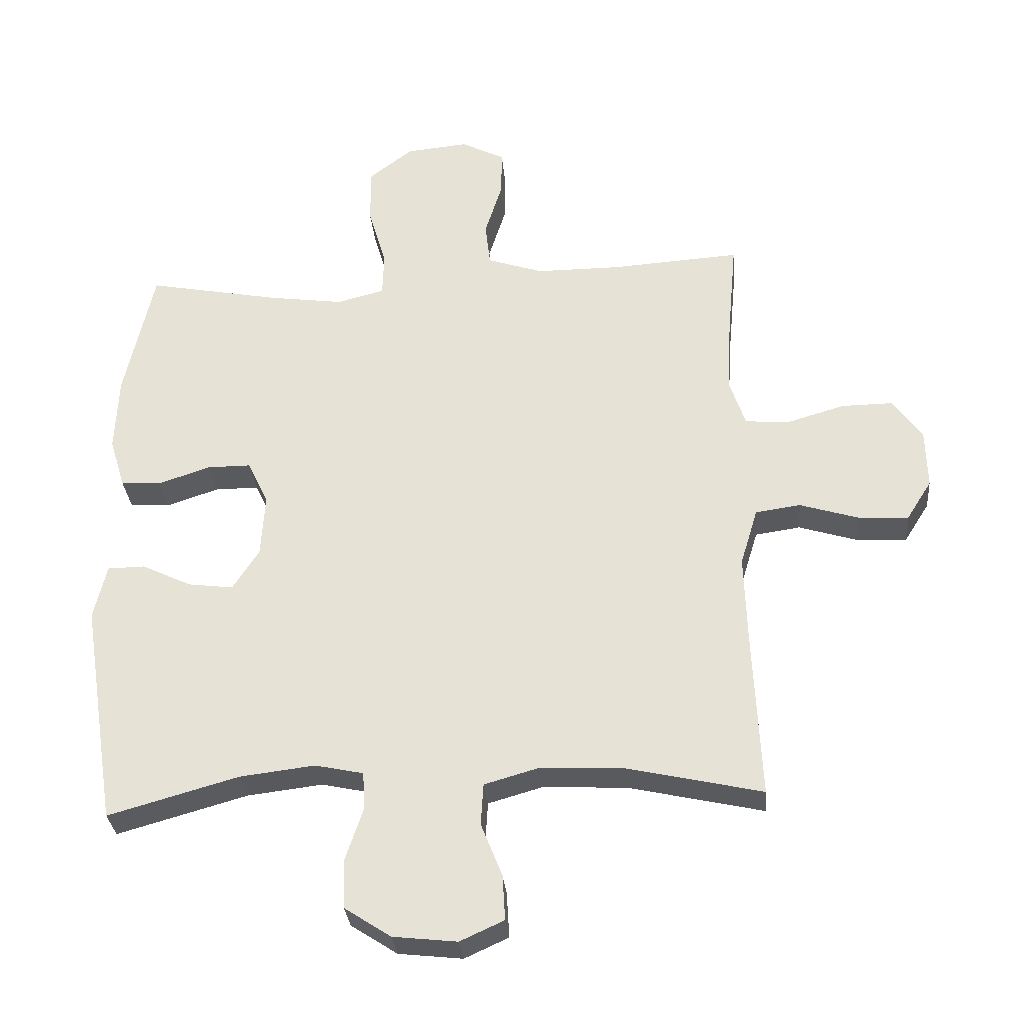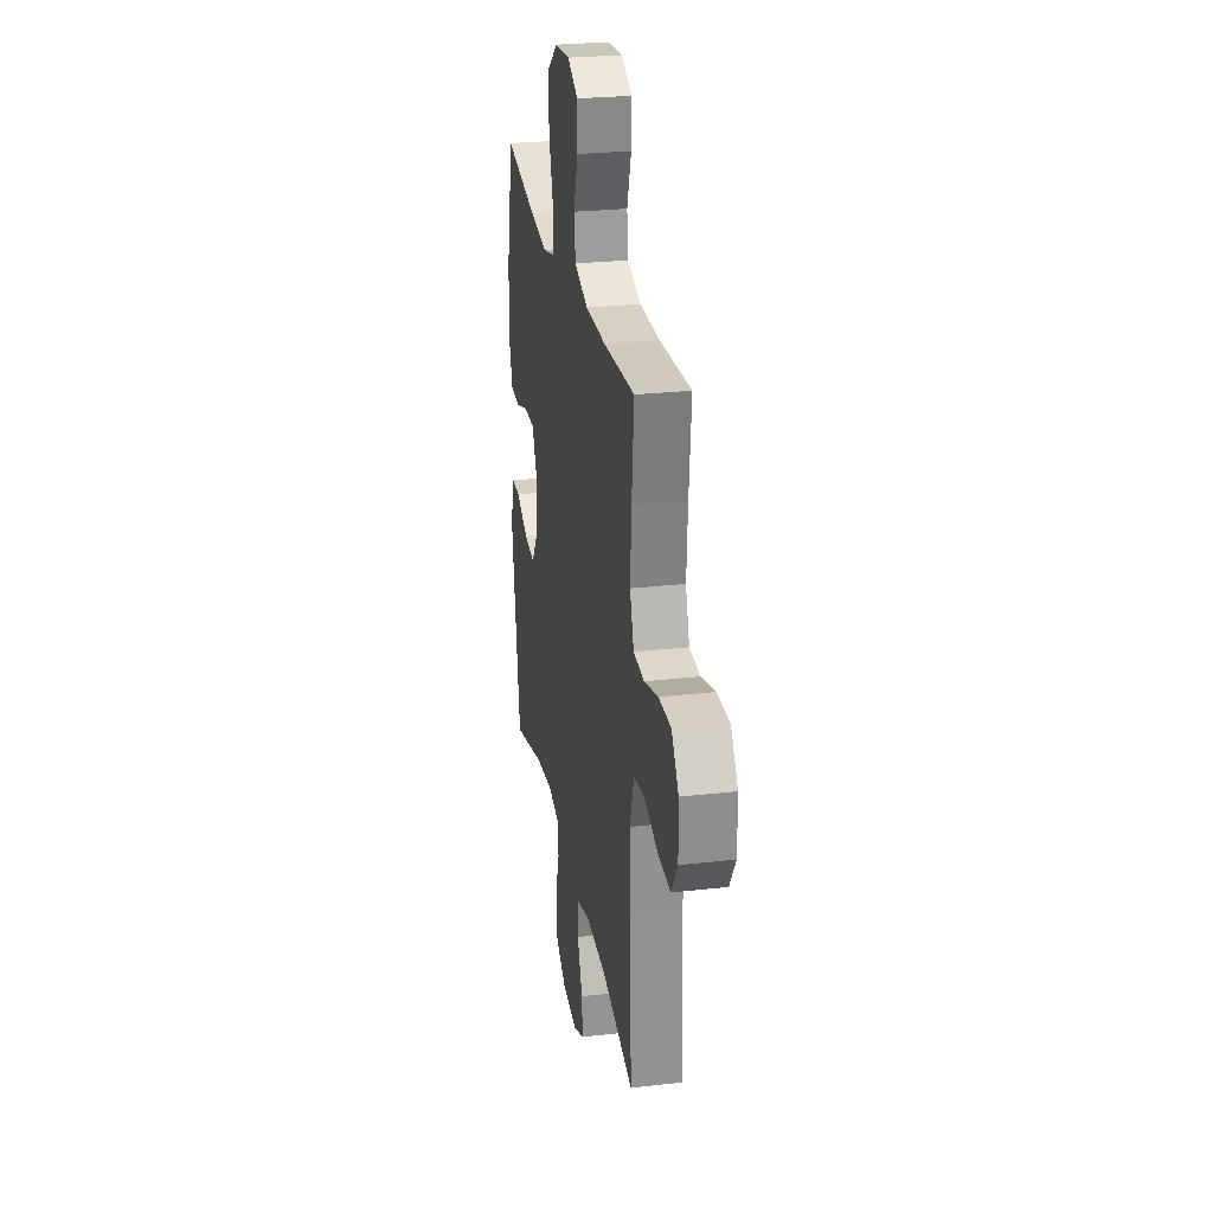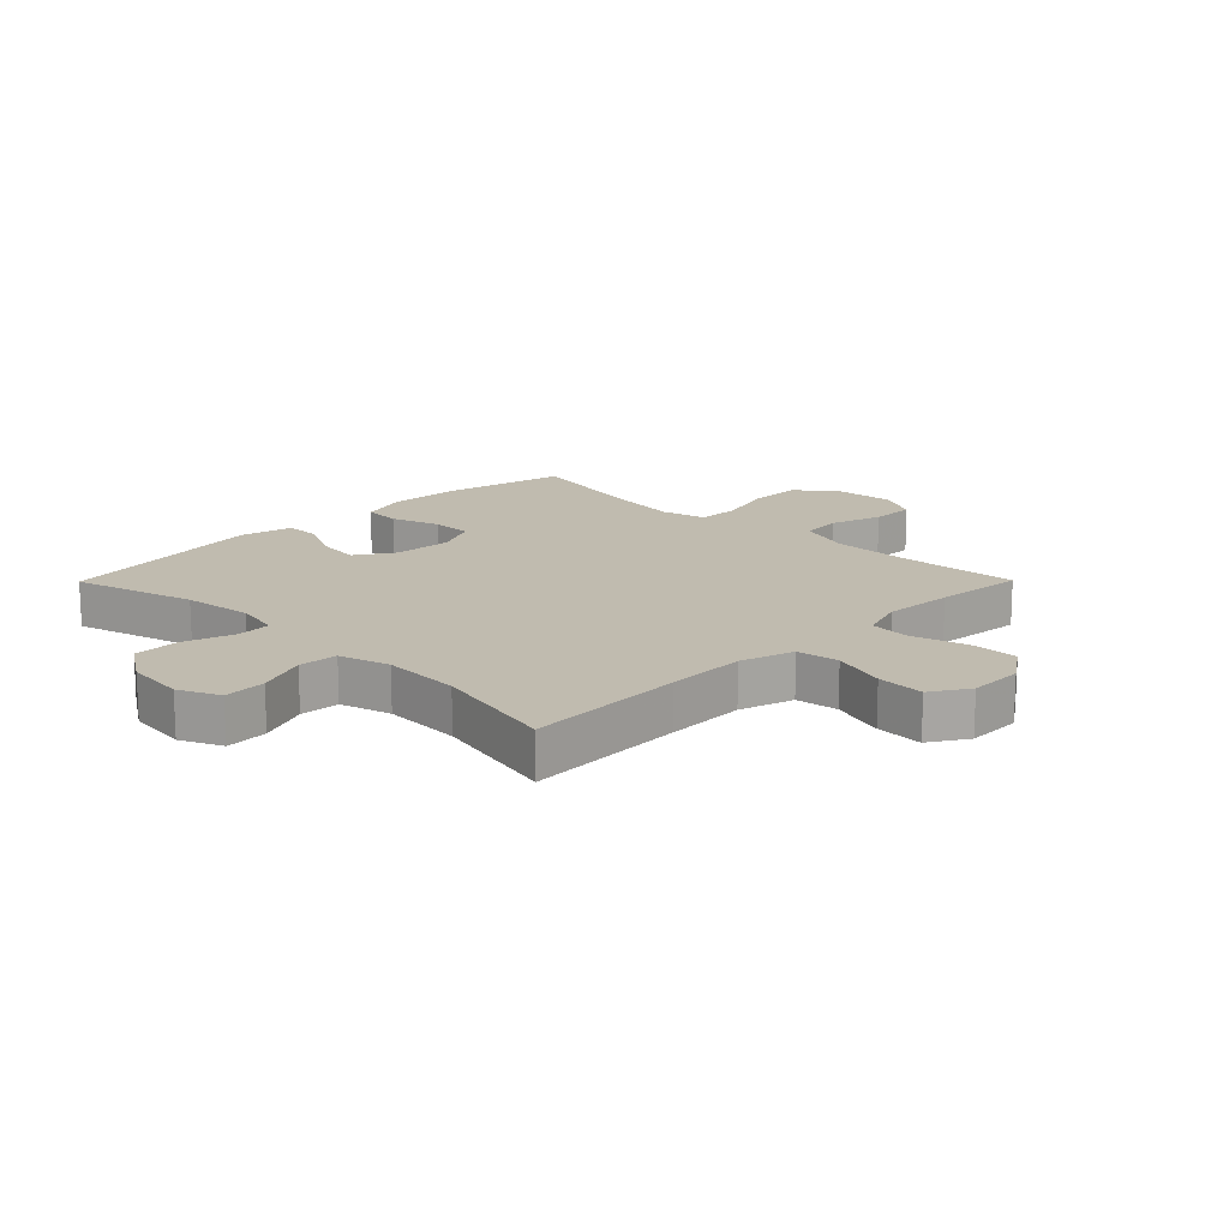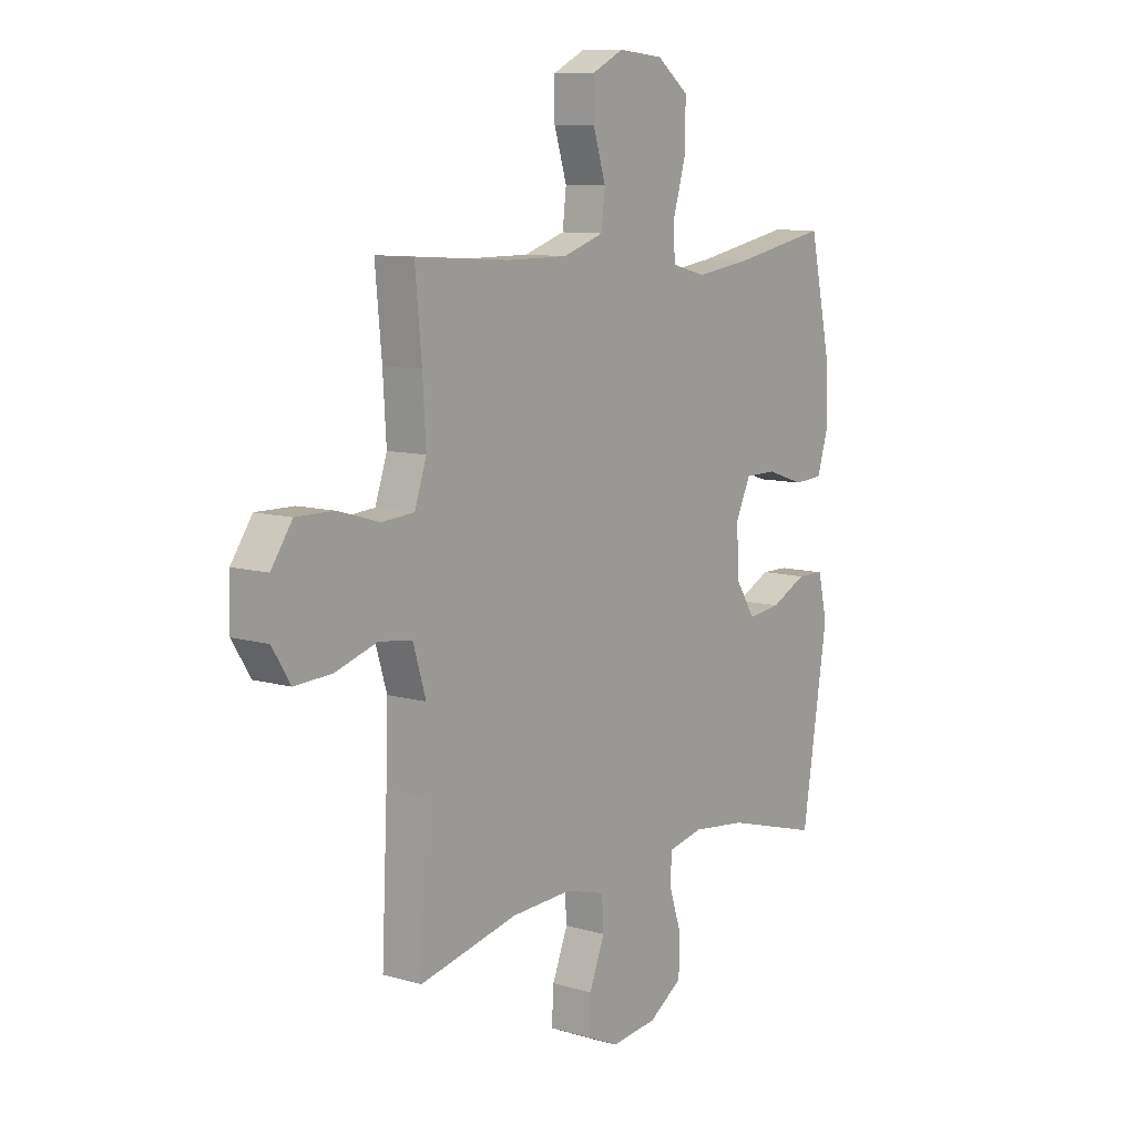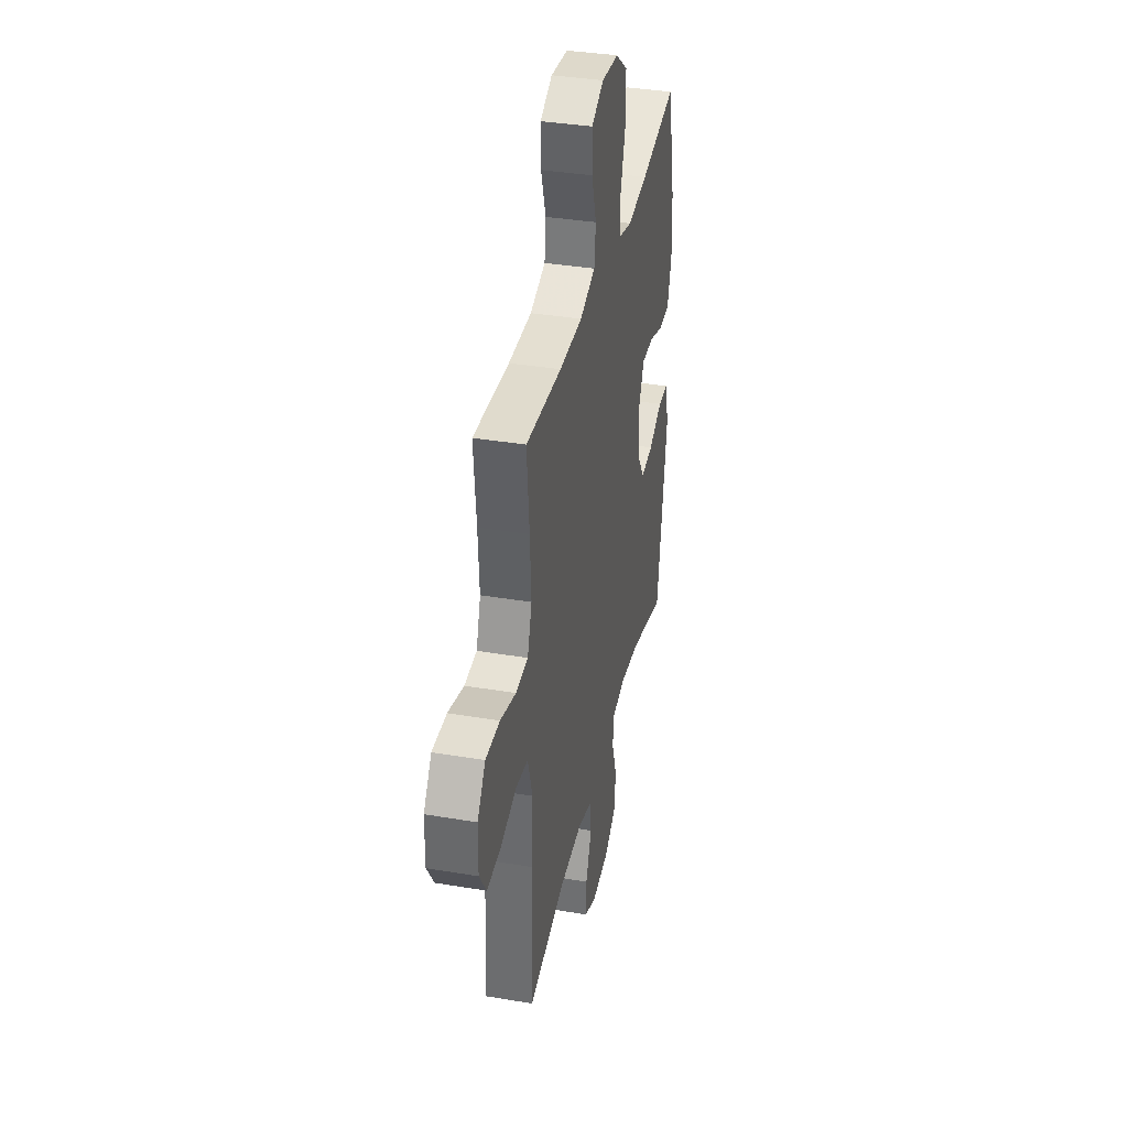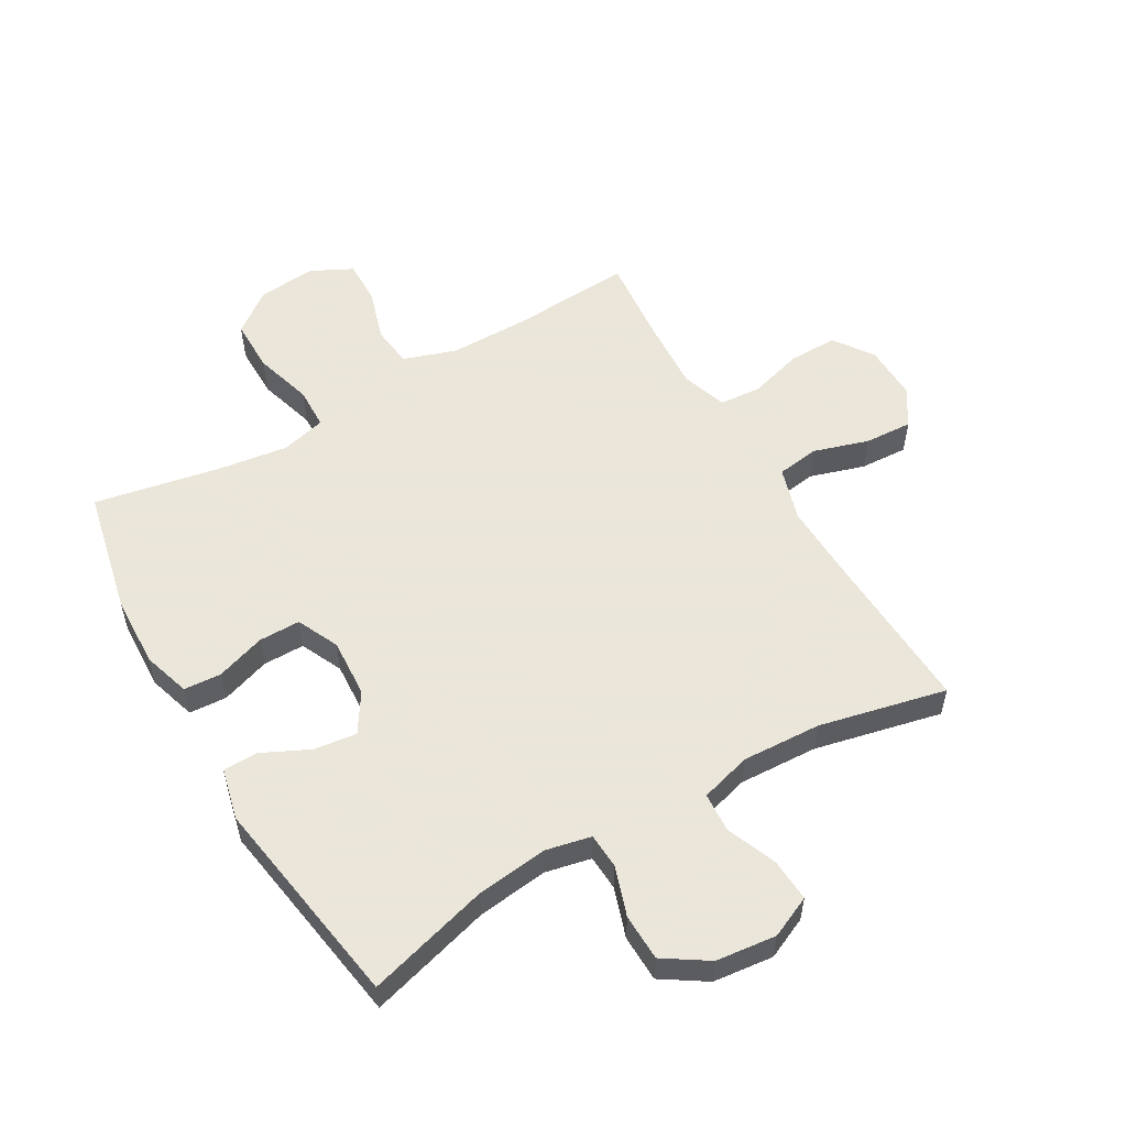
<metadata>
{"format":"obj","ext":"obj","renderer":"f3d","projection":"perspective","resolution":1024,"background":"white","views":[{"elev":-31.1,"azim":-175.0,"up":"+Z"},{"elev":26.6,"azim":-100.1,"up":"+Z"},{"elev":16.0,"azim":-135.3,"up":"+Y"},{"elev":9.7,"azim":-53.1,"up":"+Z"},{"elev":36.7,"azim":-77.7,"up":"+Z"},{"elev":55.0,"azim":149.9,"up":"+Y"}]}
</metadata>
<code>
v 0.5 0.07 0.5
v 0.545 0.07 0.294
v 0.55 0.07 0.175
v 0.526 0.07 0.097
v 0.464 0.07 0.093
v 0.383 0.07 0.12
v 0.315 0.07 0.12
v 0.283 0.07 0.051
v 0.289 0.07 -0.046
v 0.33 0.07 -0.11
v 0.4 0.07 -0.101
v 0.477 0.07 -0.064
v 0.535 0.07 -0.065
v 0.555 0.07 -0.15
v 0.5 0.07 -0.5
v 0.298 0.07 -0.443
v 0.182 0.07 -0.429
v 0.107 0.07 -0.445
v 0.104 0.07 -0.504
v 0.131 0.07 -0.585
v 0.129 0.07 -0.662
v 0.057 0.07 -0.709
v -0.042 0.07 -0.72
v -0.11 0.07 -0.689
v -0.106 0.07 -0.619
v -0.073 0.07 -0.536
v -0.077 0.07 -0.471
v -0.161 0.07 -0.447
v -0.291 0.07 -0.453
v -0.5 0.07 -0.5
v -0.488 0.07 -0.235
v -0.484 0.07 -0.103
v -0.511 0.07 -0.014
v -0.581 0.07 -0.004
v -0.671 0.07 -0.032
v -0.75 0.07 -0.036
v -0.789 0.07 0.026
v -0.787 0.07 0.117
v -0.742 0.07 0.182
v -0.662 0.07 0.181
v -0.573 0.07 0.155
v -0.504 0.07 0.16
v -0.479 0.07 0.235
v -0.486 0.07 0.351
v -0.5 0.07 0.5
v -0.299 0.07 0.487
v -0.169 0.07 0.487
v -0.082 0.07 0.516
v -0.074 0.07 0.584
v -0.101 0.07 0.67
v -0.102 0.07 0.743
v -0.034 0.07 0.777
v 0.062 0.07 0.768
v 0.13 0.07 0.716
v 0.13 0.07 0.628
v 0.102 0.07 0.532
v 0.104 0.07 0.463
v 0.178 0.07 0.444
v 0.293 0.07 0.46
v 0.5 0 0.5
v 0.545 0 0.294
v 0.55 0 0.175
v 0.526 0 0.097
v 0.464 0 0.093
v 0.383 0 0.12
v 0.315 0 0.12
v 0.283 0 0.051
v 0.289 0 -0.046
v 0.33 0 -0.11
v 0.4 0 -0.101
v 0.477 0 -0.064
v 0.535 0 -0.065
v 0.555 0 -0.15
v 0.5 0 -0.5
v 0.298 0 -0.443
v 0.182 0 -0.429
v 0.107 0 -0.445
v 0.104 0 -0.504
v 0.131 0 -0.585
v 0.129 0 -0.662
v 0.057 0 -0.709
v -0.042 0 -0.72
v -0.11 0 -0.689
v -0.106 0 -0.619
v -0.073 0 -0.536
v -0.077 0 -0.471
v -0.161 0 -0.447
v -0.291 0 -0.453
v -0.5 0 -0.5
v -0.488 0 -0.235
v -0.484 0 -0.103
v -0.511 0 -0.014
v -0.581 0 -0.004
v -0.671 0 -0.032
v -0.75 0 -0.036
v -0.789 0 0.026
v -0.787 0 0.117
v -0.742 0 0.182
v -0.662 0 0.181
v -0.573 0 0.155
v -0.504 0 0.16
v -0.479 0 0.235
v -0.486 0 0.351
v -0.5 0 0.5
v -0.299 0 0.487
v -0.169 0 0.487
v -0.082 0 0.516
v -0.074 0 0.584
v -0.101 0 0.67
v -0.102 0 0.743
v -0.034 0 0.777
v 0.062 0 0.768
v 0.13 0 0.716
v 0.13 0 0.628
v 0.102 0 0.532
v 0.104 0 0.463
v 0.178 0 0.444
v 0.293 0 0.46
f 54 55 56
f 53 54 56
f 52 53 56
f 51 52 56
f 50 51 56
f 49 50 56
f 48 49 56 57
f 47 48 57
f 46 47 57 58
f 44 45 46 58
f 39 40 41
f 38 39 41
f 37 38 41
f 36 37 41
f 35 36 41
f 34 35 41
f 33 34 41 42
f 32 33 42 43
f 29 30 31
f 28 29 31 32
f 27 28 32 43
f 24 25 26
f 23 24 26
f 22 23 26
f 21 22 26
f 20 21 26
f 19 20 26
f 18 19 26 27
f 44 58 59
f 43 44 59
f 27 43 59
f 18 27 59
f 17 18 59
f 14 15 16
f 13 14 16
f 12 13 16
f 11 12 16
f 4 5 6
f 3 4 6
f 2 3 6
f 1 2 6
f 59 1 6
f 59 6 7
f 10 11 16 17
f 9 10 17
f 8 9 17
f 8 17 59
f 7 8 59
f 115 114 113
f 115 113 112
f 115 112 111
f 115 111 110
f 115 110 109
f 115 109 108
f 116 115 108 107
f 116 107 106
f 117 116 106 105
f 117 105 104 103
f 100 99 98
f 100 98 97
f 100 97 96
f 100 96 95
f 100 95 94
f 100 94 93
f 101 100 93 92
f 102 101 92 91
f 90 89 88
f 91 90 88 87
f 102 91 87 86
f 85 84 83
f 85 83 82
f 85 82 81
f 85 81 80
f 85 80 79
f 85 79 78
f 86 85 78 77
f 118 117 103
f 118 103 102
f 118 102 86
f 118 86 77
f 118 77 76
f 75 74 73
f 75 73 72
f 75 72 71
f 75 71 70
f 65 64 63
f 65 63 62
f 65 62 61
f 65 61 60
f 65 60 118
f 66 65 118
f 76 75 70 69
f 76 69 68
f 76 68 67
f 118 76 67
f 118 67 66
f 1 60 61 2
f 2 61 62 3
f 3 62 63 4
f 4 63 64 5
f 5 64 65 6
f 6 65 66 7
f 7 66 67 8
f 8 67 68 9
f 9 68 69 10
f 10 69 70 11
f 11 70 71 12
f 12 71 72 13
f 13 72 73 14
f 14 73 74 15
f 15 74 75 16
f 16 75 76 17
f 17 76 77 18
f 18 77 78 19
f 19 78 79 20
f 20 79 80 21
f 21 80 81 22
f 22 81 82 23
f 23 82 83 24
f 24 83 84 25
f 25 84 85 26
f 26 85 86 27
f 27 86 87 28
f 28 87 88 29
f 29 88 89 30
f 30 89 90 31
f 31 90 91 32
f 32 91 92 33
f 33 92 93 34
f 34 93 94 35
f 35 94 95 36
f 36 95 96 37
f 37 96 97 38
f 38 97 98 39
f 39 98 99 40
f 40 99 100 41
f 41 100 101 42
f 42 101 102 43
f 43 102 103 44
f 44 103 104 45
f 45 104 105 46
f 46 105 106 47
f 47 106 107 48
f 48 107 108 49
f 49 108 109 50
f 50 109 110 51
f 51 110 111 52
f 52 111 112 53
f 53 112 113 54
f 54 113 114 55
f 55 114 115 56
f 56 115 116 57
f 57 116 117 58
f 58 117 118 59
f 59 118 60 1

</code>
